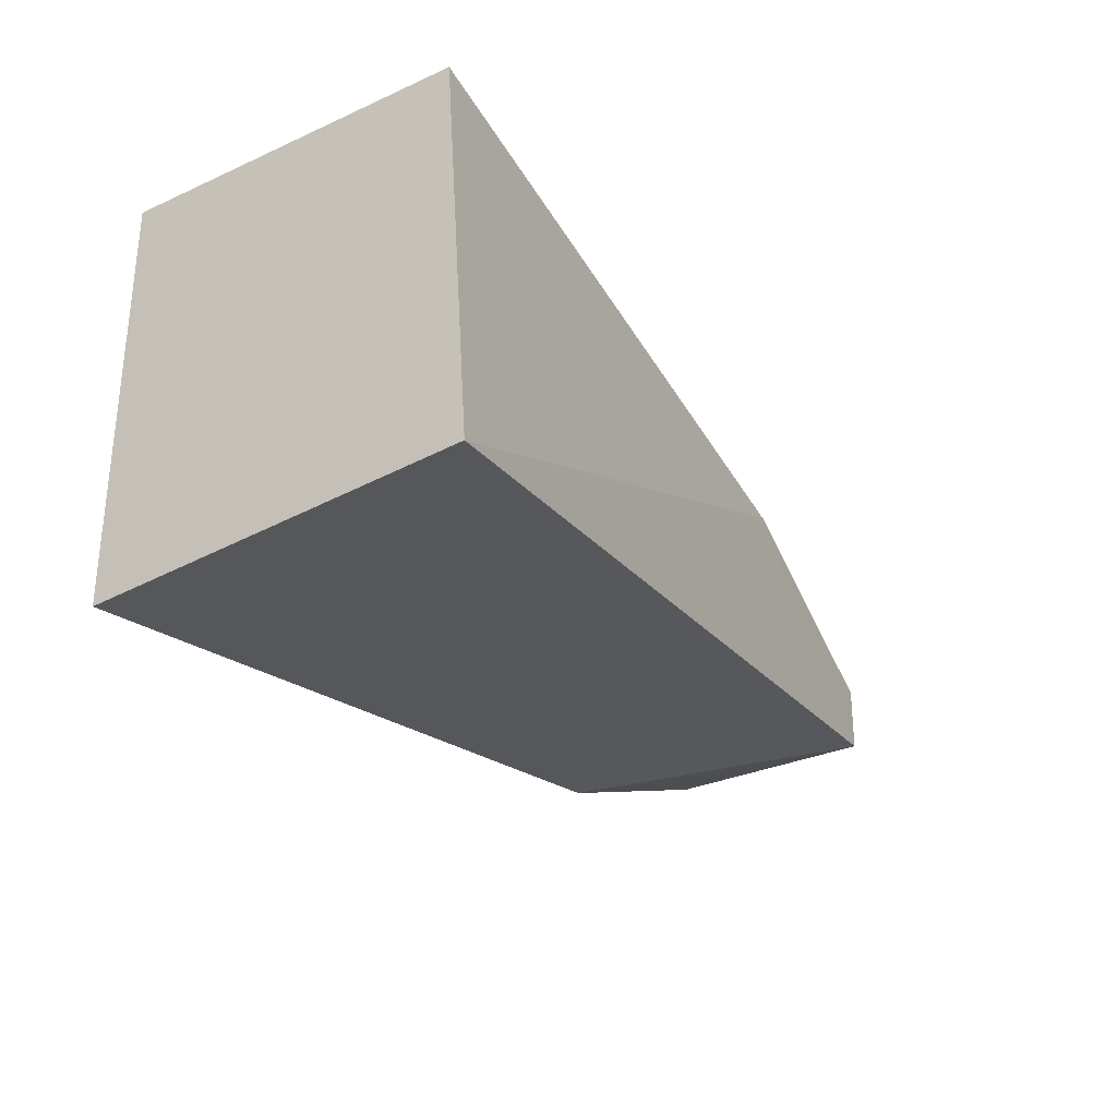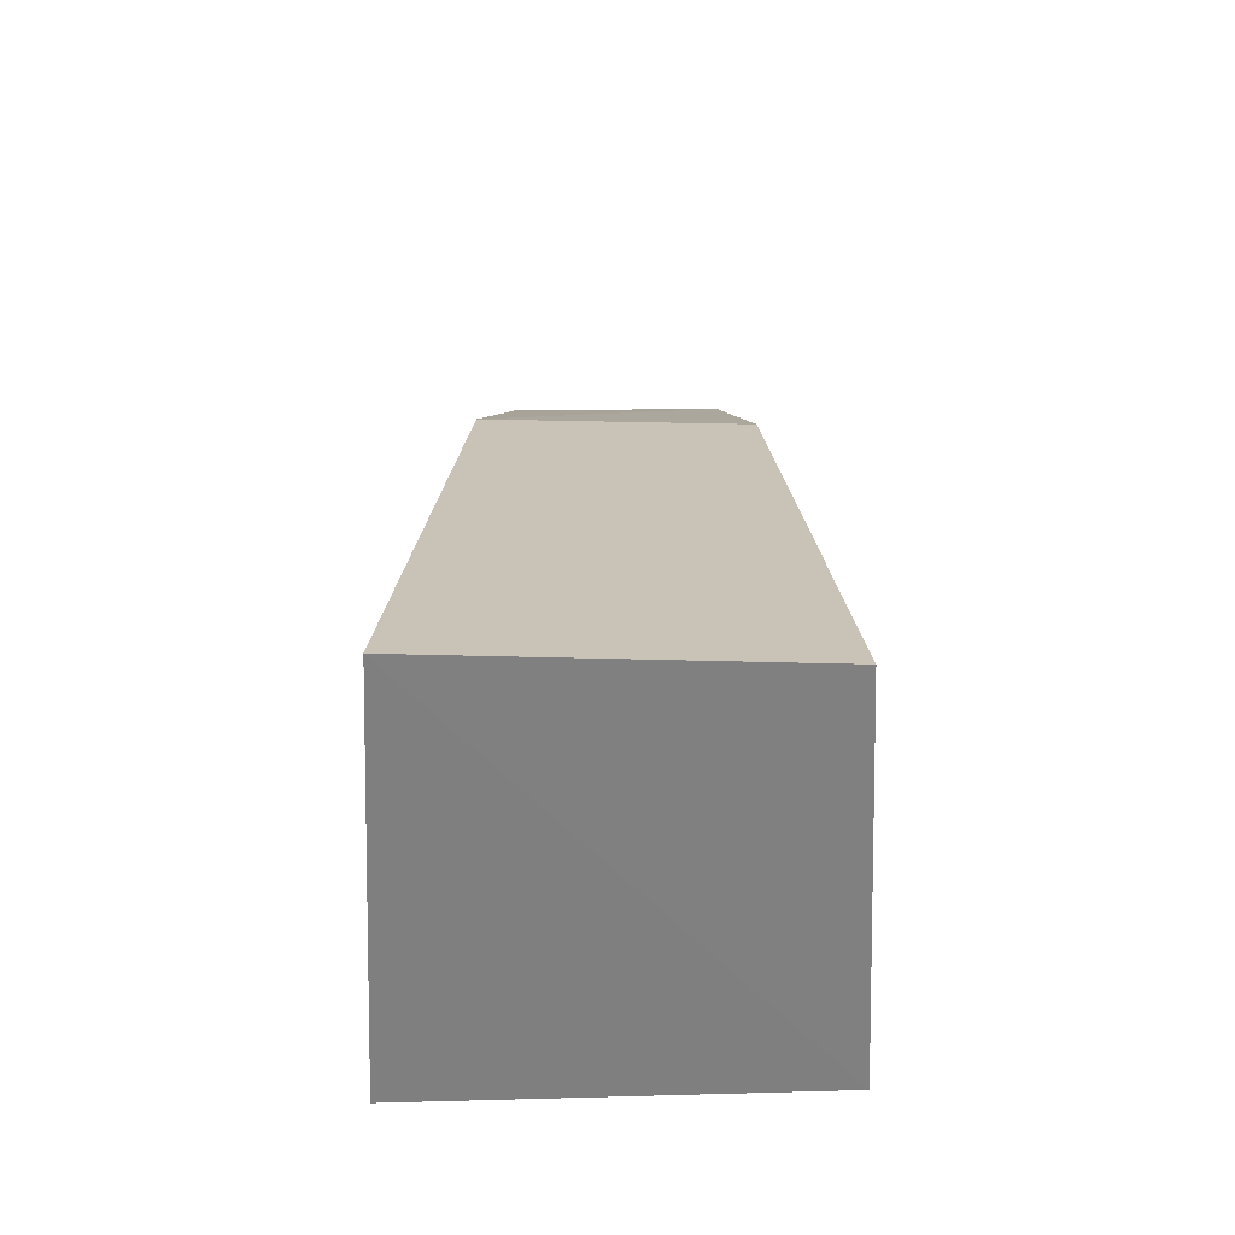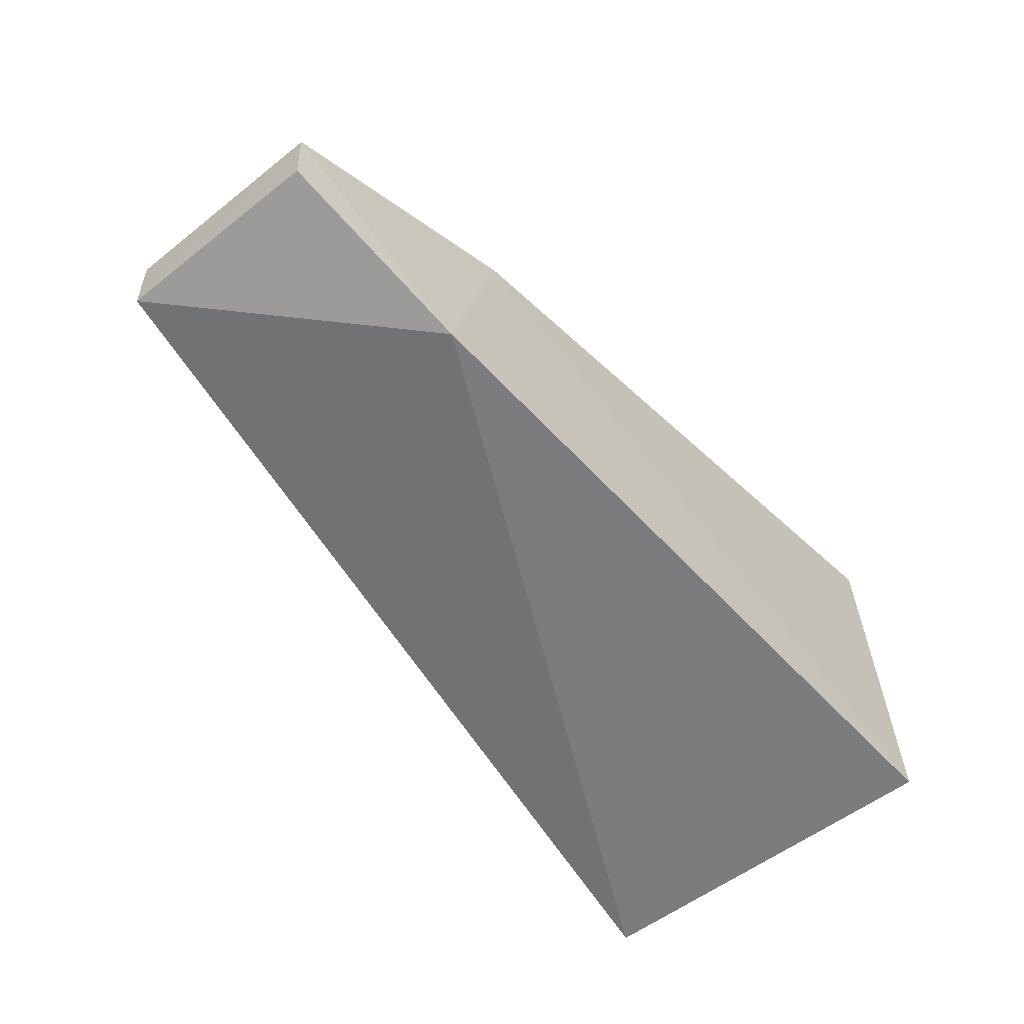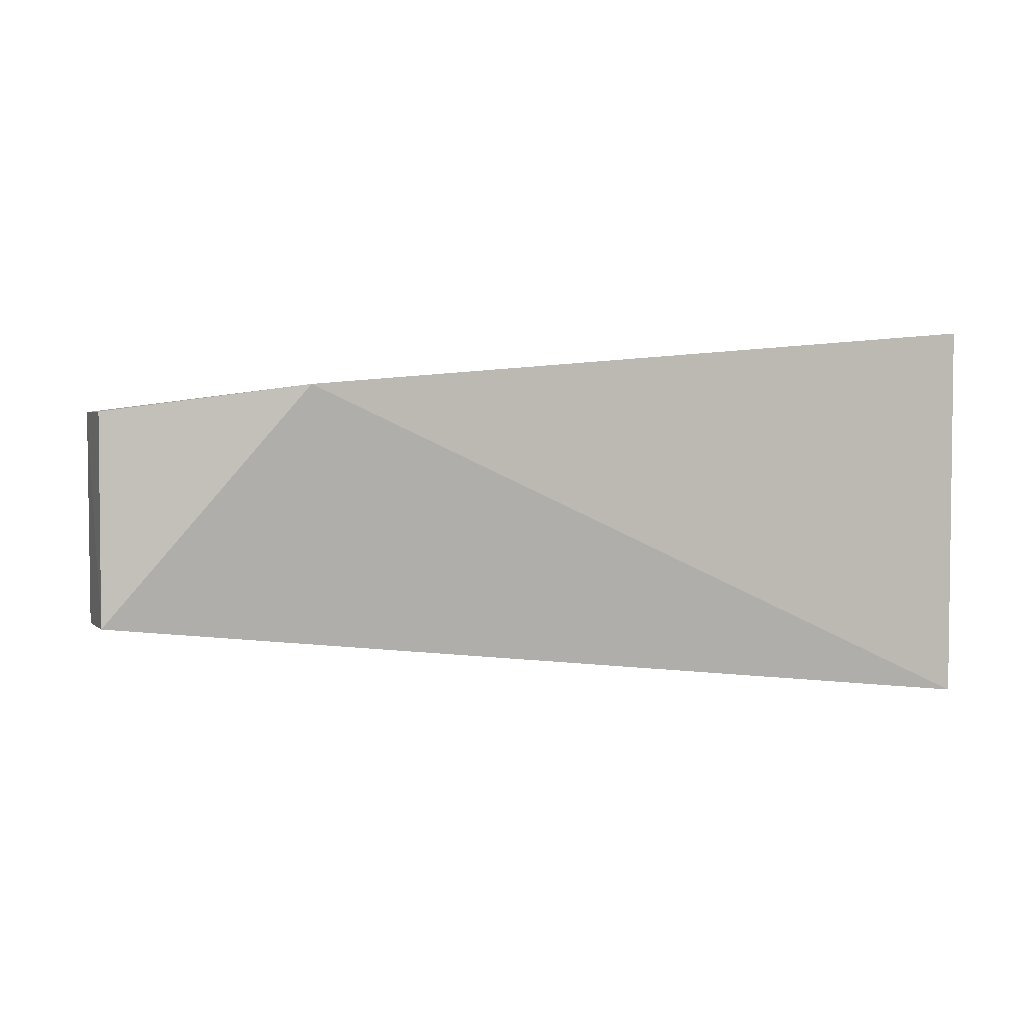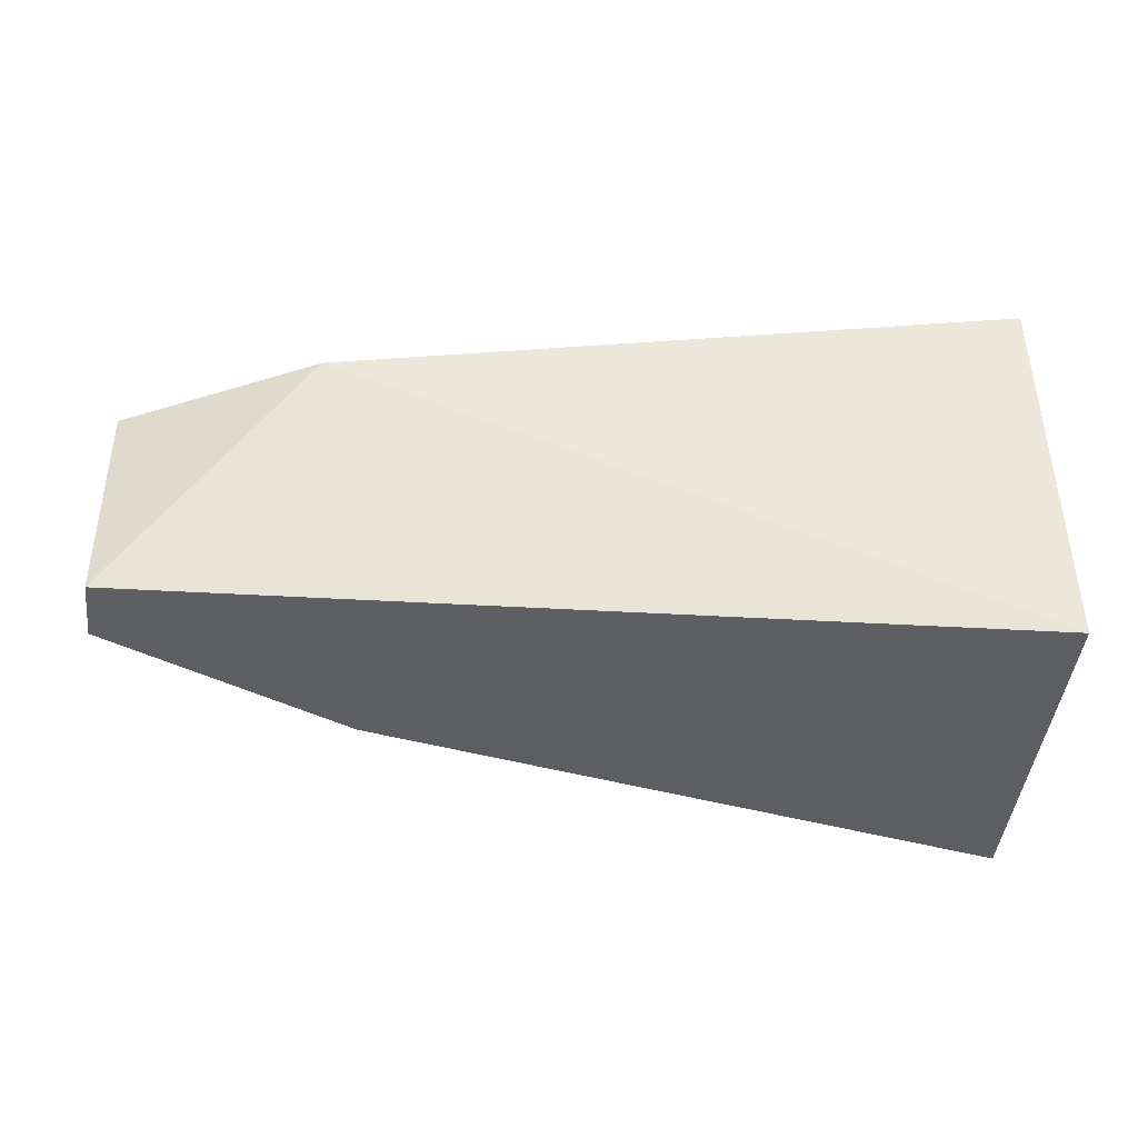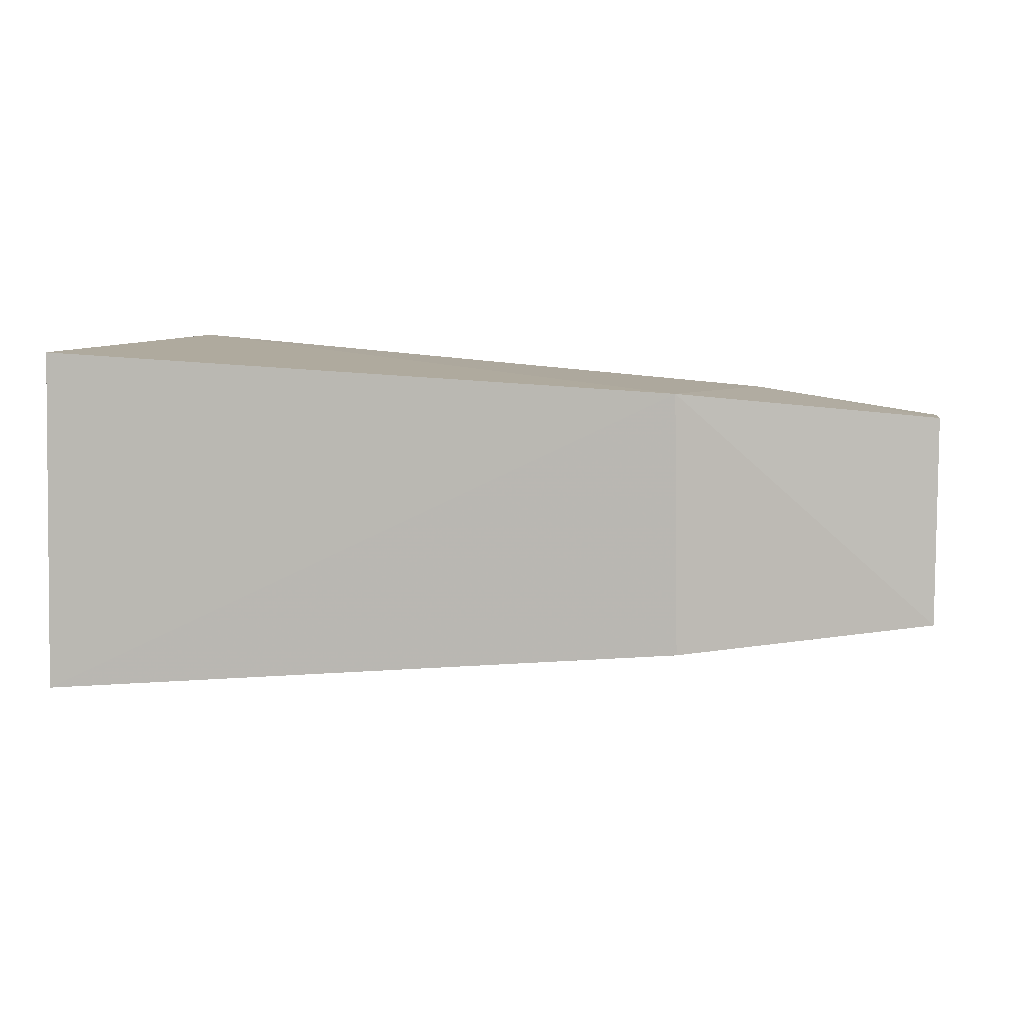
<metadata>
{"format":"obj","ext":"obj","renderer":"f3d","projection":"perspective","resolution":1024,"background":"white","views":[{"elev":-31.1,"azim":-57.8,"up":"+Z"},{"elev":27.3,"azim":-90.1,"up":"+Z"},{"elev":-56.8,"azim":129.4,"up":"+Z"},{"elev":2.6,"azim":159.9,"up":"+Y"},{"elev":-41.3,"azim":173.9,"up":"+Y"},{"elev":5.5,"azim":12.4,"up":"+Y"}]}
</metadata>
<code>
v 0.4992 -0.00383 -0.02898
v 0.4992 -0.003834 -0.03187
v 0.4993 0.005368 -0.02907
v 0.4608 0.008237 -0.02108
v 0.4612 -0.007471 -0.03752
v 0.4882 0.006482 -0.02493
v 0.4883 -0.004945 -0.02521
v 0.4617 0.008974 -0.03844
v 0.4605 -0.006787 -0.0213
v 0.4908 0.00653 -0.03504
v 0.4992 0.005373 -0.03187
f 1 2 3
f 6 1 3
f 7 5 2
f 7 2 1
f 7 1 6
f 8 5 4
f 8 4 6
f 9 4 5
f 9 5 7
f 9 7 6
f 9 6 4
f 10 2 5
f 10 5 8
f 10 8 6
f 10 6 3
f 11 10 3
f 11 3 2
f 11 2 10

</code>
